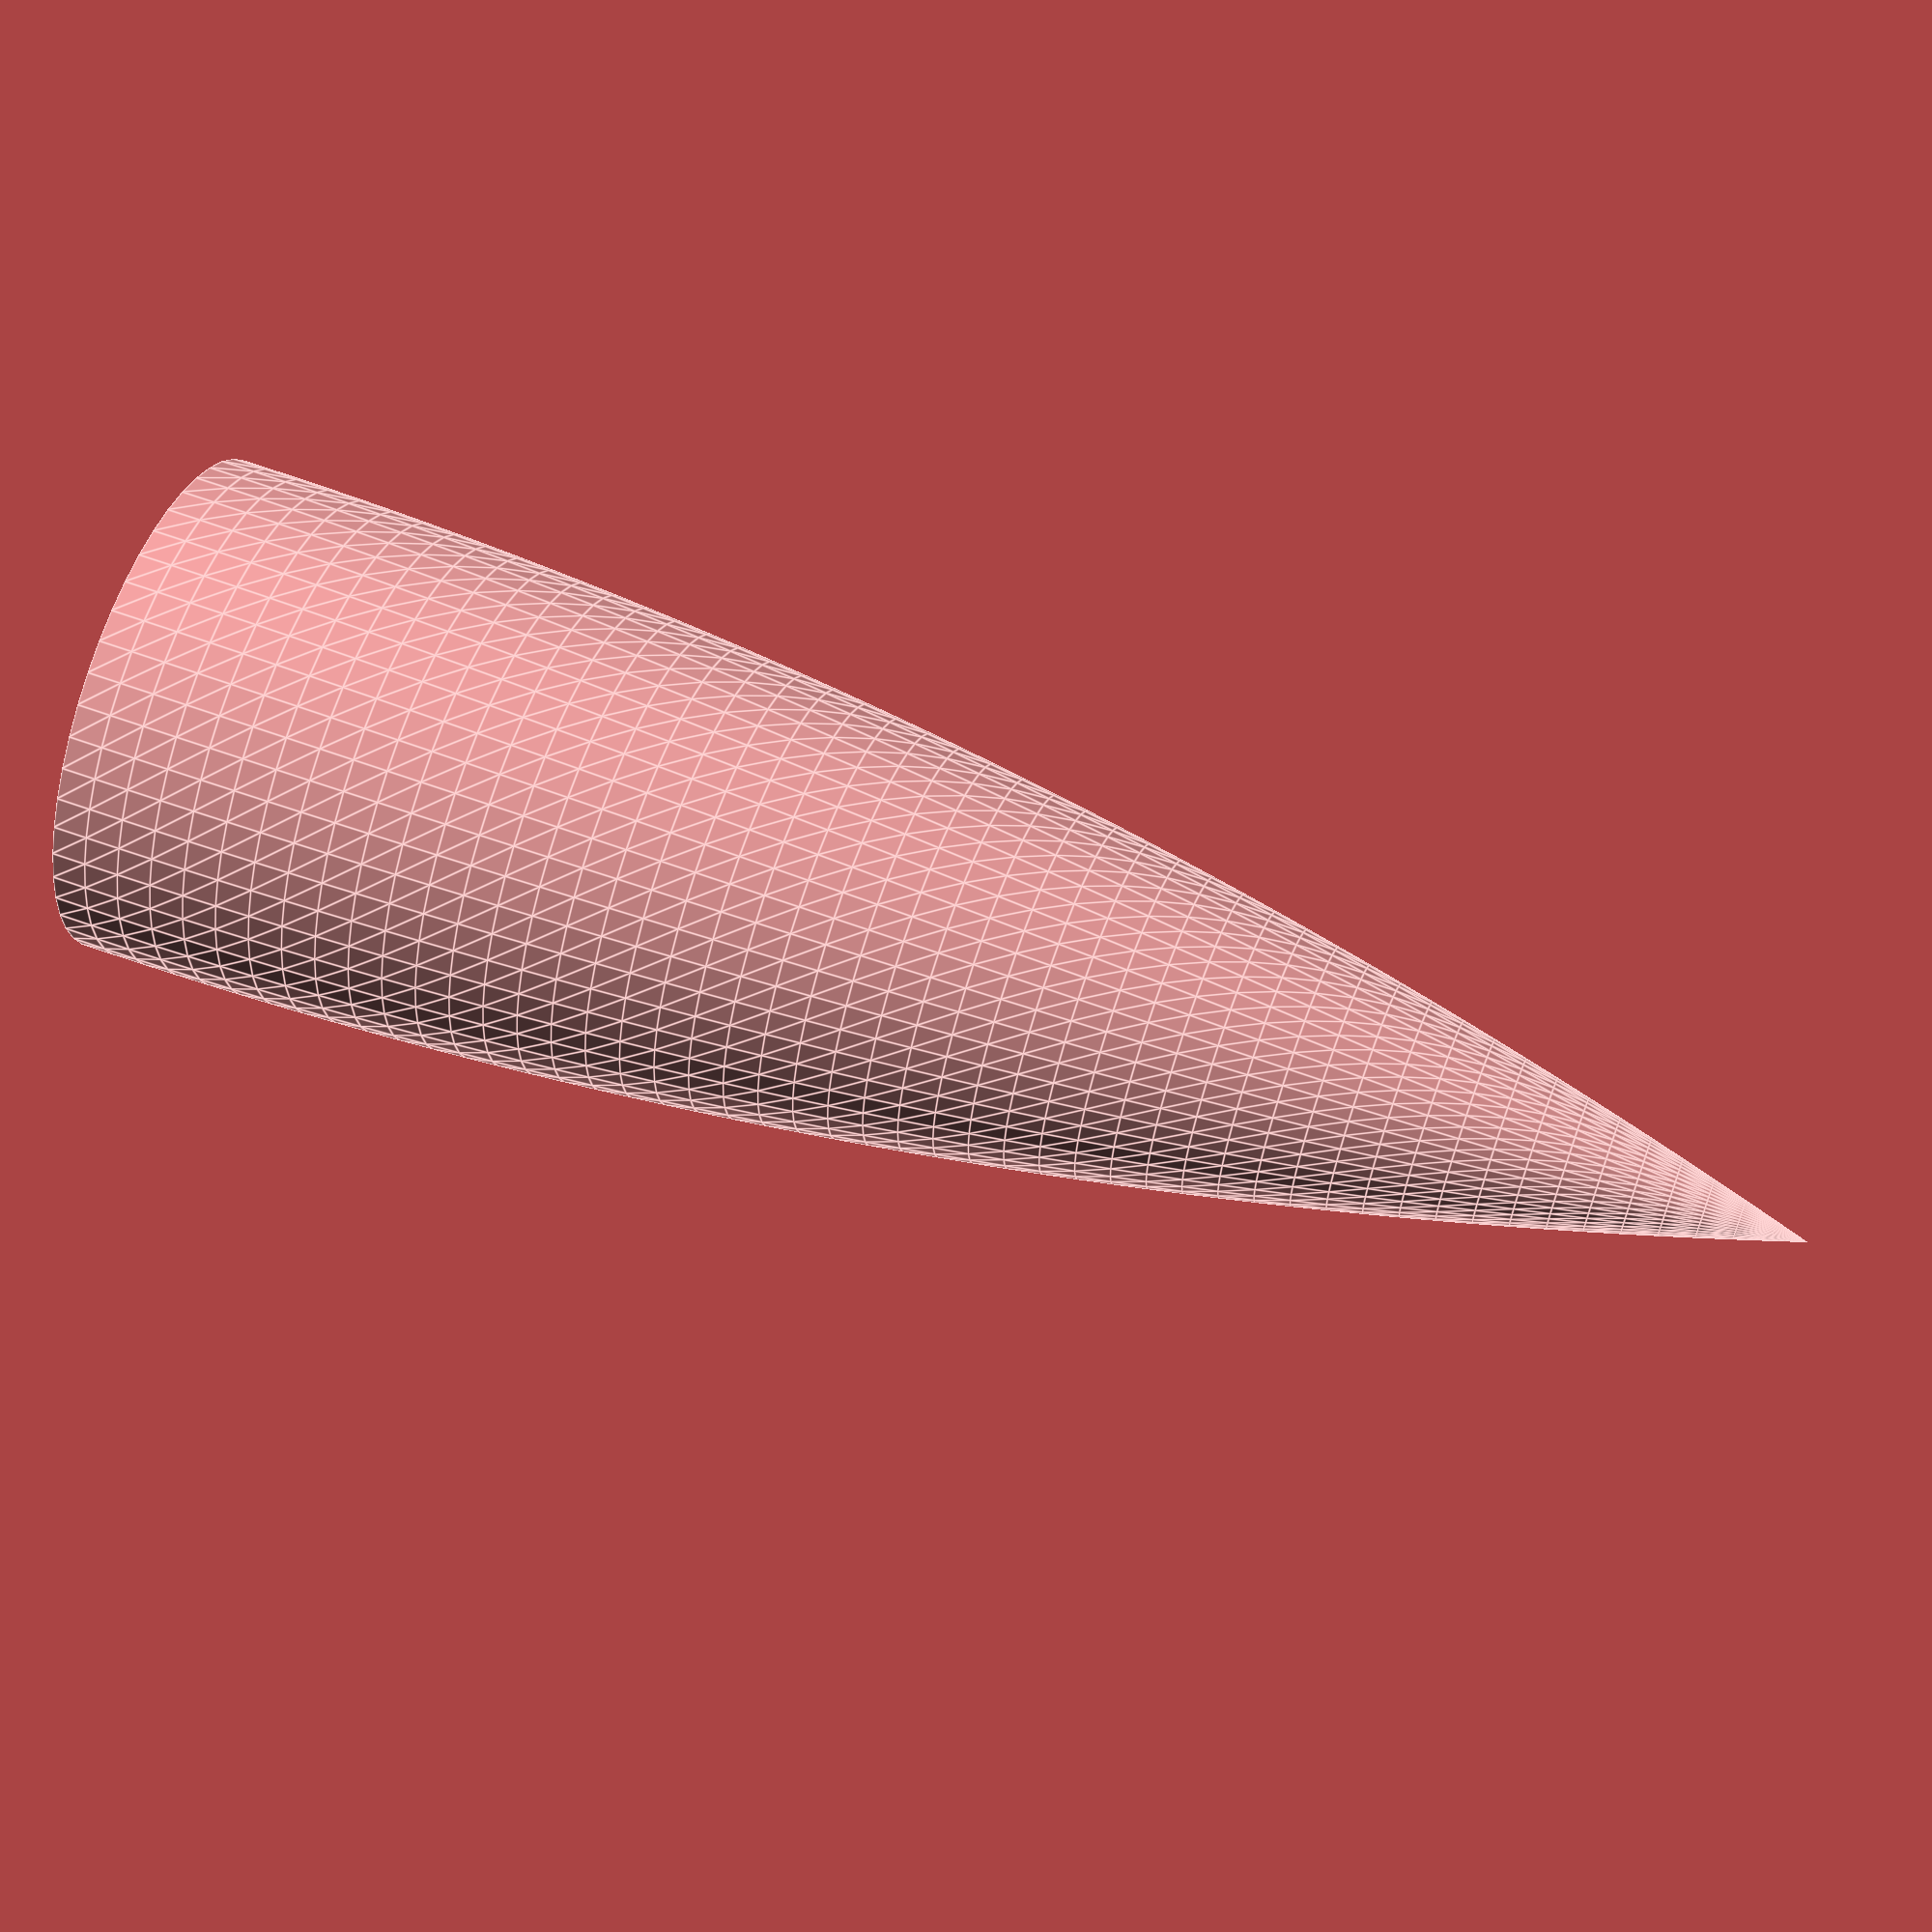
<openscad>
/* raketa pro Adamka */
$fn=50;
nose_d = 30;
nose_l = 100;
step = 2;
thickness=1;

module nose() {
for (i=[0:step:nose_l]) {
 echo(i);
 d=nose_d - i*i/nose_l/nose_l*nose_d;
 d2=nose_d - (i+step)*(i+step)/nose_l/nose_l*nose_d;
 translate([0,0,i])difference(){
    cylinder(h=step, r1=d/2, r2=d2/2);
    cylinder(h=step, r1=(d-2*thickness)/2, r2=(d2-2*thickness)/2);
 }
}
}

nose();

/*
difference(){
union(){
    cylinder(d=nose_d-(2*thickness), h=rantl_l);
    translate([0,0,8])cylinder(r2=nose_d/2, r1=nose_d/2-thickness, h=2);
}
  translate([0,0,1])cylinder(d=(nose_d-4*thickness), h=rantl_l);
  translate([5,0,0])cylinder(d=5,h=rantl_l);
  translate([-5,0,0])cylinder(d=5,h=rantl_l);
}
*/
</openscad>
<views>
elev=295.6 azim=174.8 roll=290.0 proj=p view=edges
</views>
